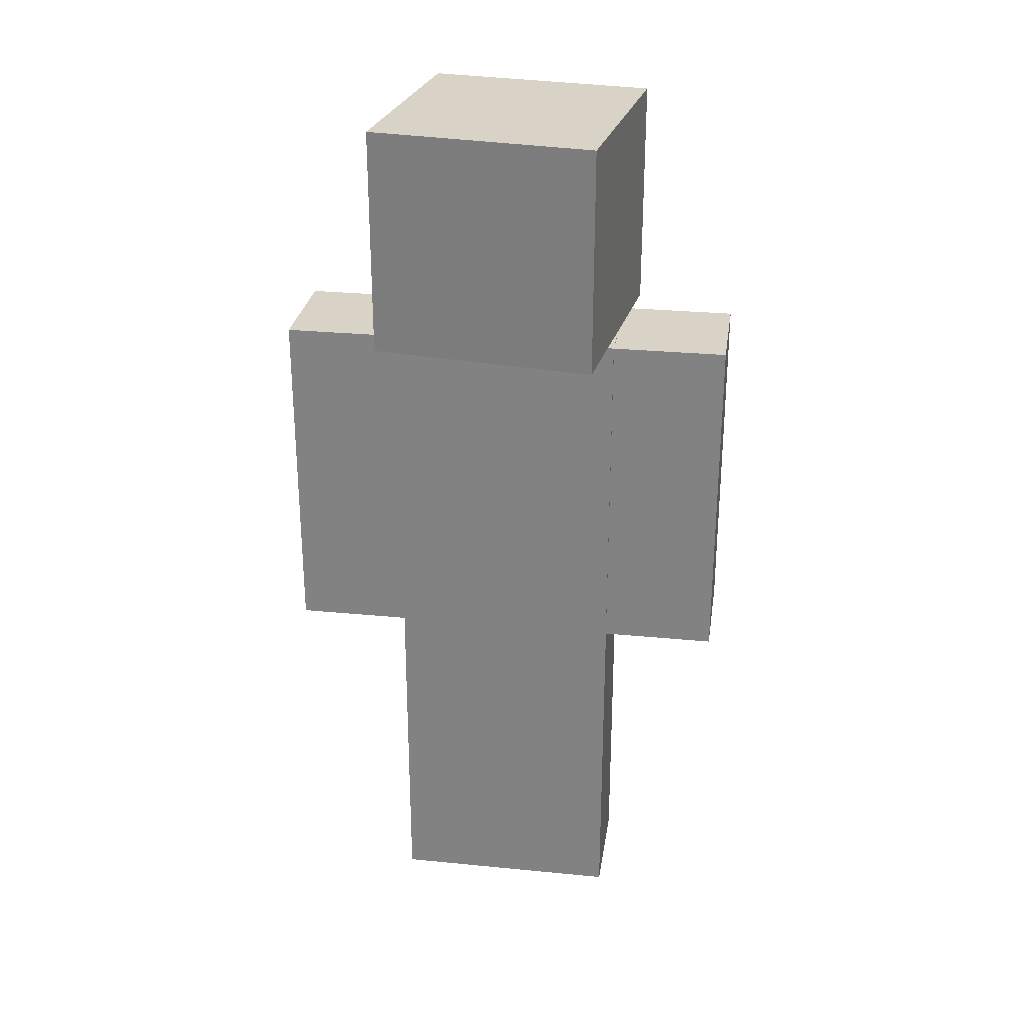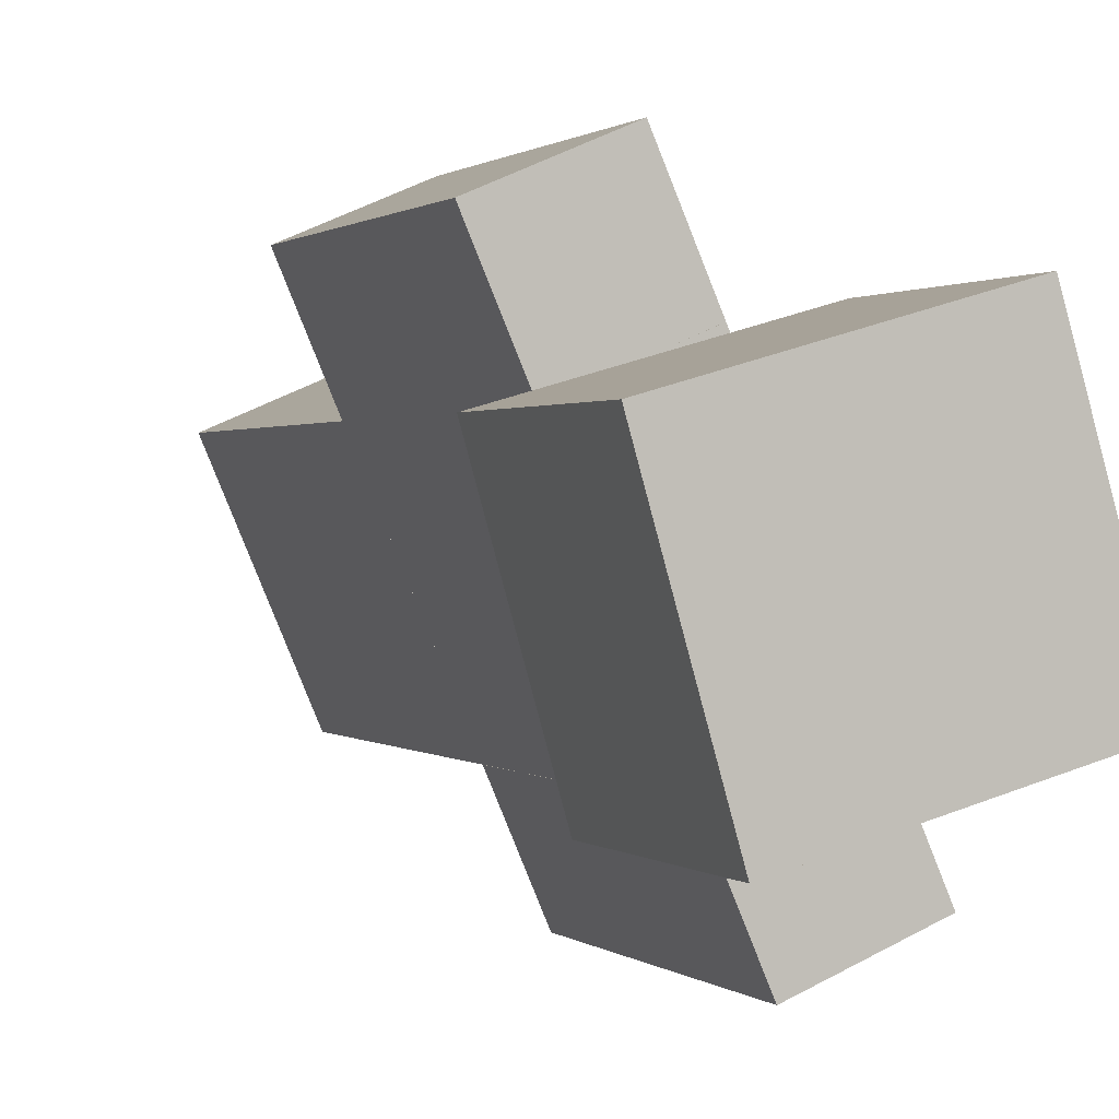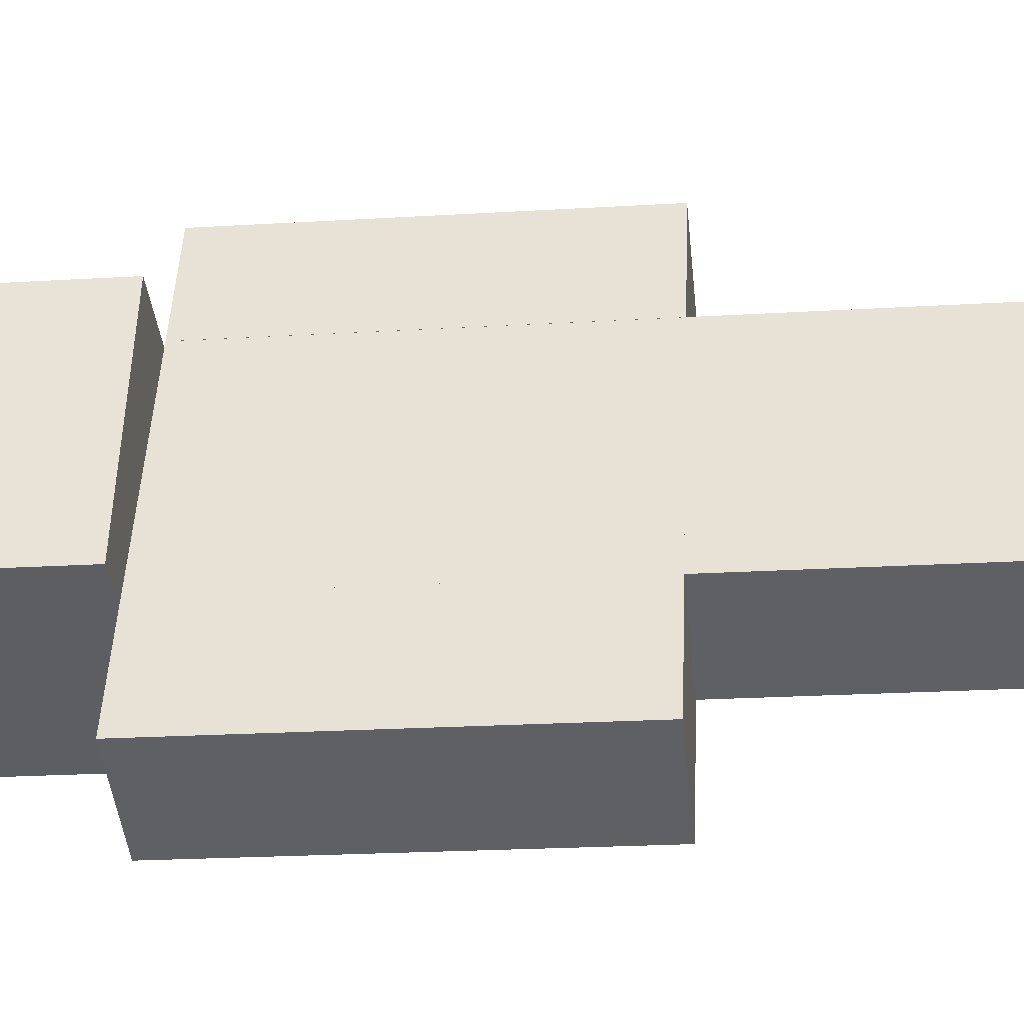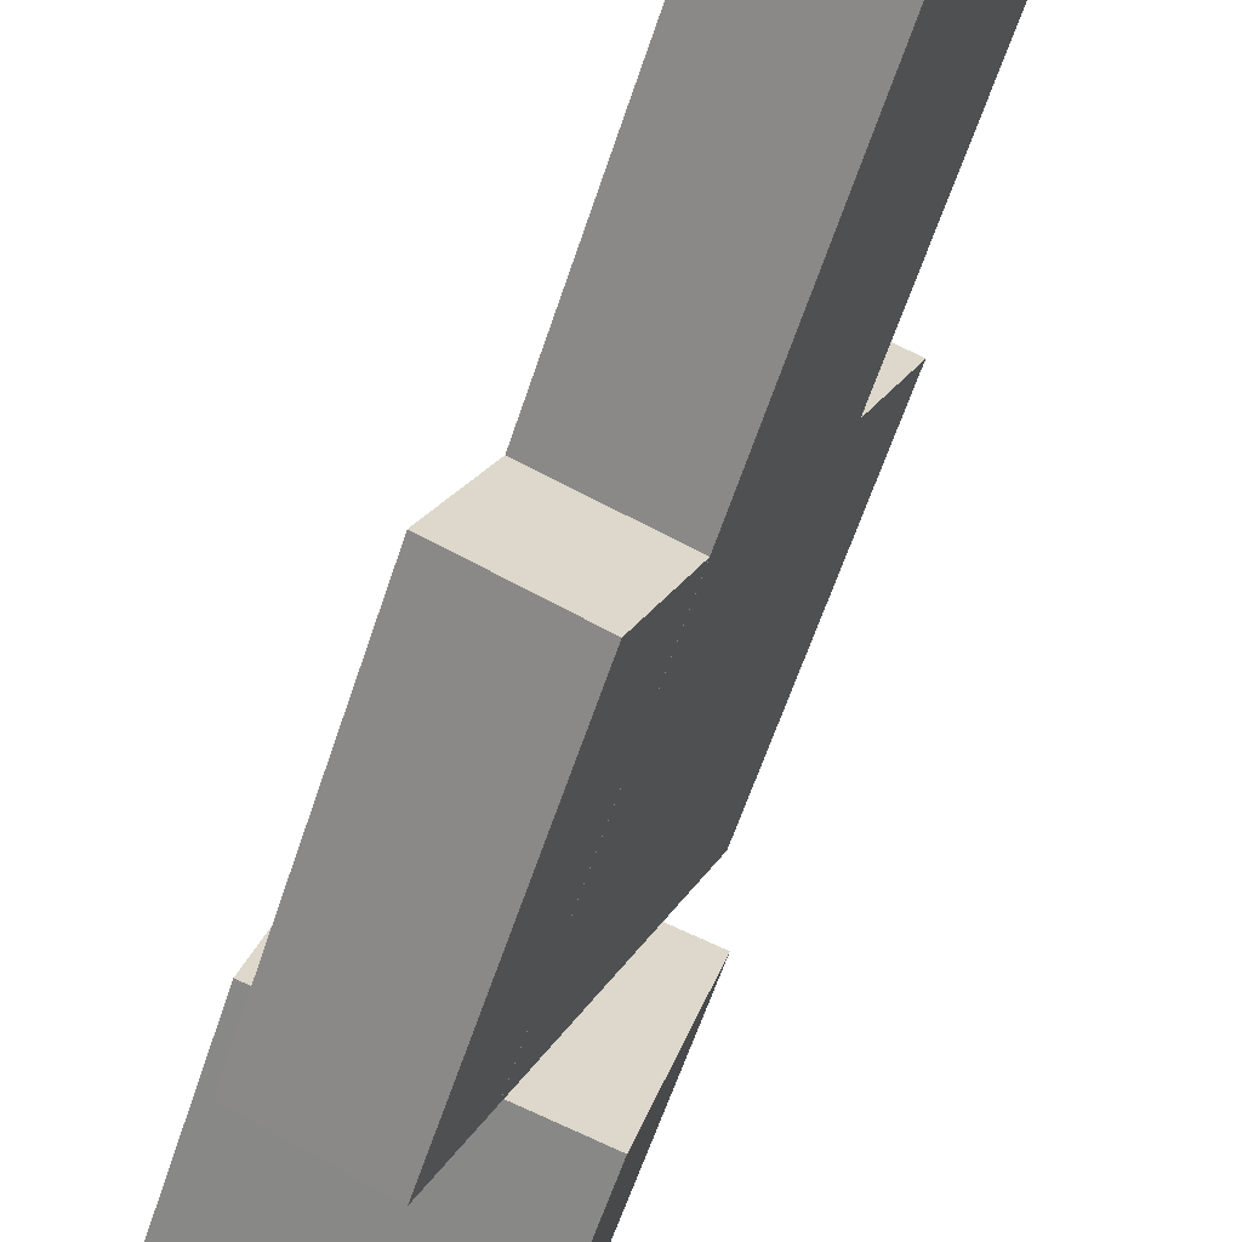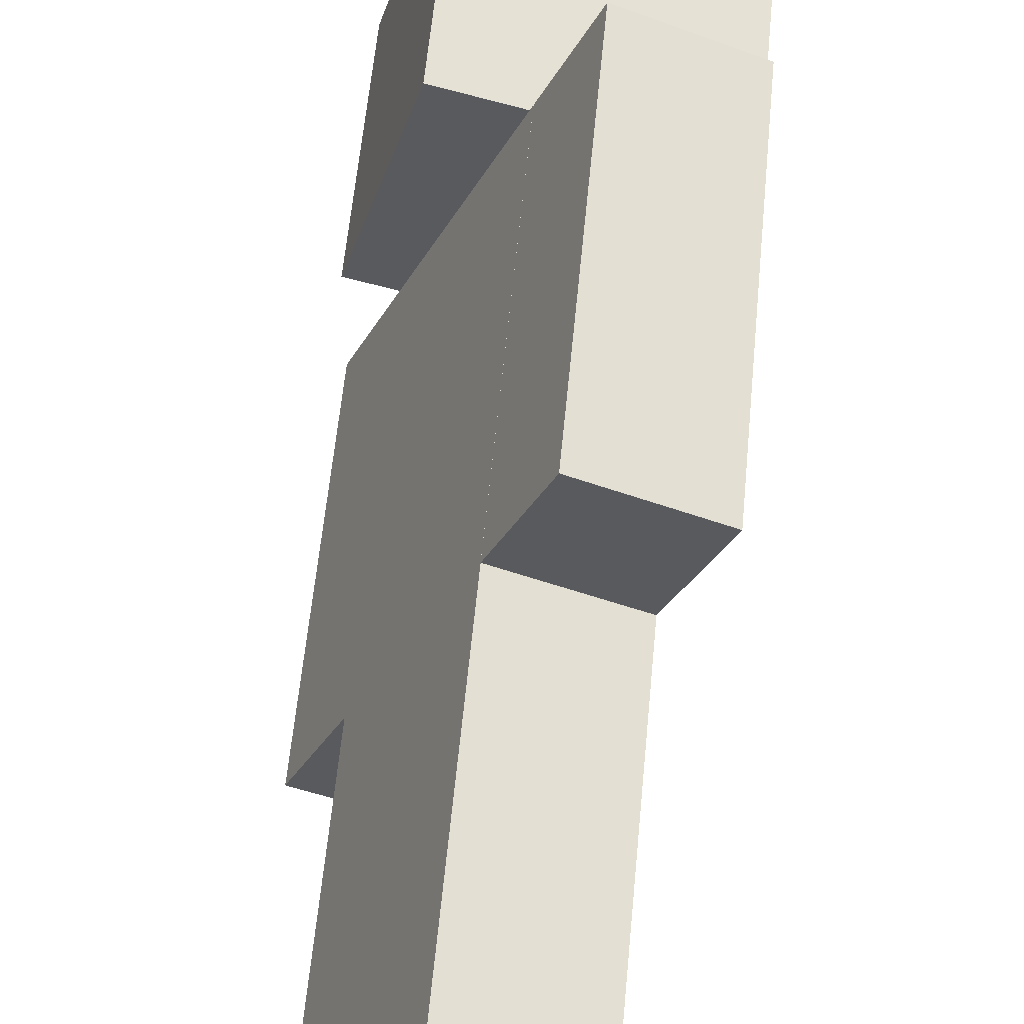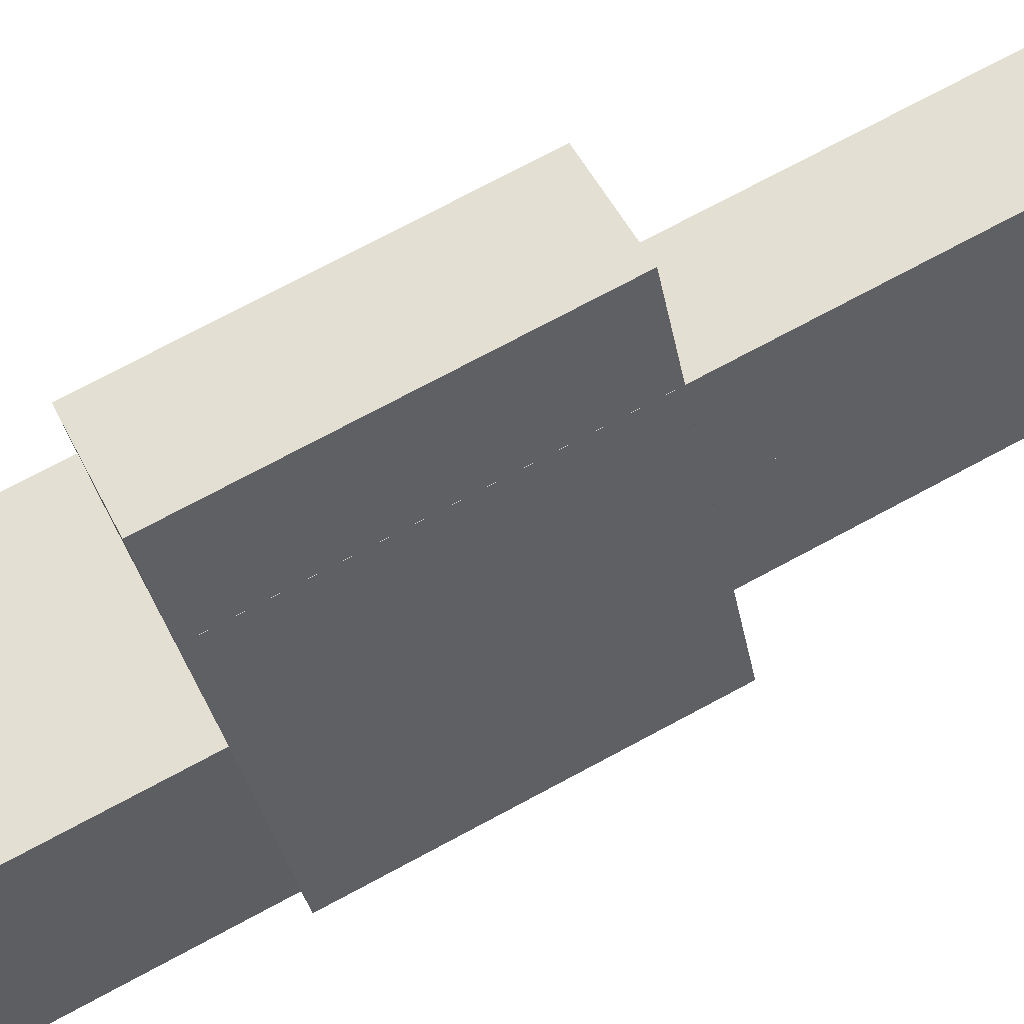
<metadata>
{"format":"obj","ext":"obj","renderer":"f3d","projection":"perspective","resolution":1024,"background":"white","views":[{"elev":27.9,"azim":-58.4,"up":"+Y"},{"elev":0.8,"azim":159.5,"up":"+Z"},{"elev":-21.4,"azim":-83.7,"up":"+Z"},{"elev":-61.0,"azim":-18.2,"up":"+Z"},{"elev":58.5,"azim":5.4,"up":"+Z"},{"elev":75.8,"azim":-118.0,"up":"+Z"}]}
</metadata>
<code>
o LegRight1.002_Untitled.017
v 1.444 0.3385 3.662
v 1.591 0.3385 4.005
v 1.444 0.8979 3.662
v 1.591 0.8979 4.005
v 1.787 0.8979 3.516
v 1.934 0.8979 3.859
v 1.787 0.3385 3.516
v 1.934 0.3385 3.859
v 1.444 -0.2209 3.662
v 1.591 -0.2209 4.005
v 1.787 -0.2209 3.516
v 1.934 -0.2209 3.859
f 1 2 4 3
f 3 4 6 5
f 5 6 8 7
f 2 8 6 4
f 7 1 3 5
f 9 10 2 1
f 11 9 1 7
f 7 8 12 11
f 10 12 8 2
f 10 9 11 12
o LegLeft1.002_Untitled.016
v 1.591 0.3385 4.005
v 1.737 0.3385 4.348
v 1.591 0.8979 4.005
v 1.737 0.8979 4.348
v 1.934 0.8979 3.859
v 2.08 0.8979 4.202
v 1.934 0.3385 3.859
v 2.08 0.3385 4.202
v 1.591 -0.2209 4.005
v 1.737 -0.2209 4.348
v 1.934 -0.2209 3.859
v 2.08 -0.2209 4.202
f 13 14 16 15
f 15 16 18 17
f 17 18 20 19
f 14 20 18 16
f 19 13 15 17
f 21 22 14 13
f 19 20 24 23
f 22 24 20 14
f 23 21 13 19
f 22 21 23 24
o Head1.002_Untitled.015
v 1.301 2.017 3.676
v 1.506 2.017 4.393
v 1.301 2.763 3.676
v 1.506 2.763 4.393
v 2.019 2.763 3.471
v 2.223 2.763 4.188
v 2.019 2.017 3.471
v 2.223 2.017 4.188
f 25 26 28 27
f 27 28 30 29
f 29 30 32 31
f 31 32 26 25
f 26 32 30 28
f 31 25 27 29
o Body1.002_Untitled.014
v 1.444 0.8979 3.662
v 1.737 0.8979 4.348
v 1.444 2.017 3.662
v 1.737 2.017 4.348
v 1.788 2.017 3.516
v 2.08 2.017 4.202
v 1.788 0.8979 3.516
v 2.08 0.8979 4.202
f 33 34 36 35
f 35 36 38 37
f 37 38 40 39
f 39 40 34 33
f 34 40 38 36
f 39 33 35 37
o ArmRight1.002_Untitled.013
v 1.298 1.457 3.319
v 1.444 1.457 3.662
v 1.298 2.017 3.319
v 1.444 2.017 3.662
v 1.641 2.017 3.173
v 1.787 2.017 3.516
v 1.641 1.457 3.173
v 1.787 1.457 3.516
v 1.298 0.8979 3.319
v 1.444 0.8979 3.662
v 1.641 0.8979 3.173
v 1.787 0.8979 3.516
f 41 42 44 43
f 43 44 46 45
f 45 46 48 47
f 42 48 46 44
f 47 41 43 45
f 49 50 42 41
f 47 48 52 51
f 50 52 48 42
f 51 49 41 47
f 52 50 49 51
o ArmLeft1.002_Untitled.012
v 1.737 1.457 4.348
v 1.884 1.457 4.691
v 1.737 2.017 4.348
v 1.884 2.017 4.691
v 2.08 2.017 4.202
v 2.227 2.017 4.545
v 2.08 1.457 4.202
v 2.227 1.457 4.545
v 1.737 0.8979 4.348
v 1.884 0.8979 4.691
v 2.08 0.8979 4.202
v 2.227 0.8979 4.545
f 53 54 56 55
f 55 56 58 57
f 57 58 60 59
f 54 60 58 56
f 59 53 55 57
f 61 62 54 53
f 59 60 64 63
f 62 64 60 54
f 63 61 53 59
f 62 61 63 64

</code>
